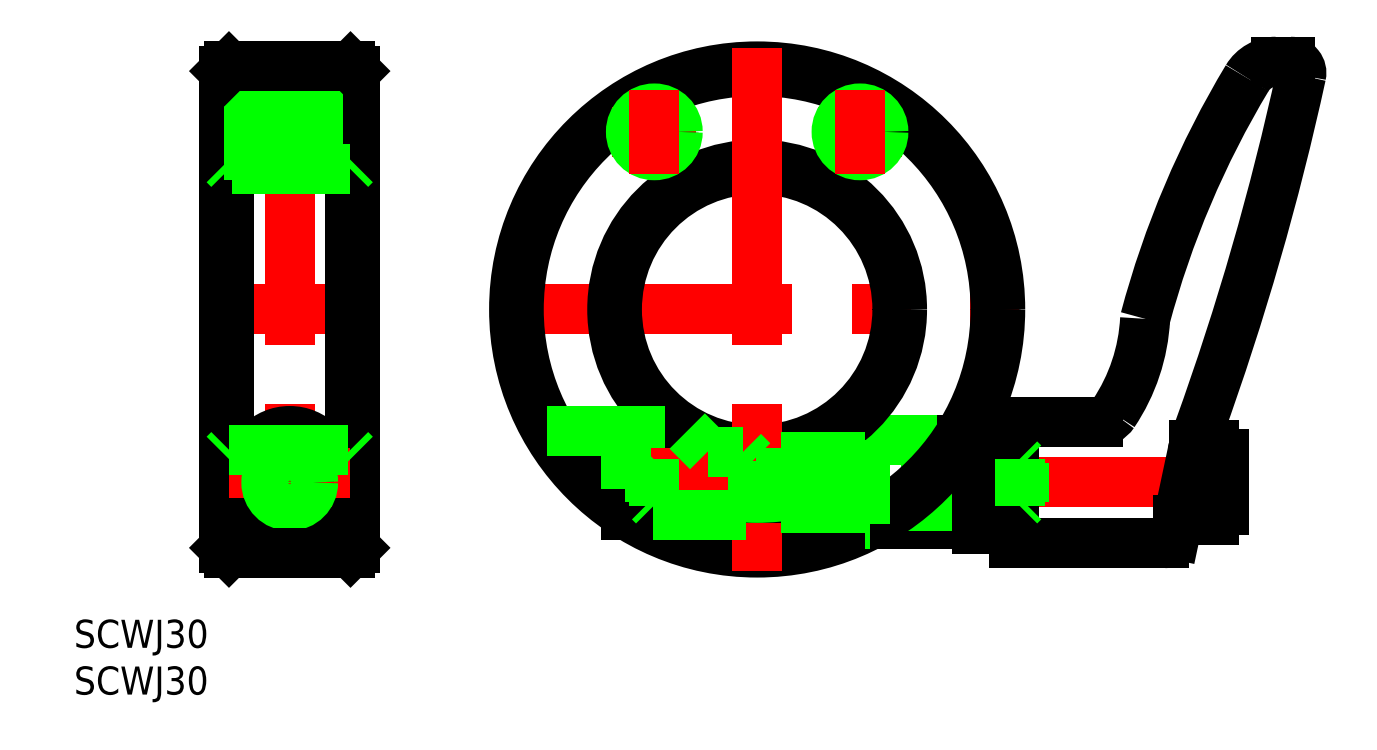
<metadata>
{"format":"dxf","ext":"dxf","renderer":"ezdxf+matplotlib","layout":"modelspace","background":"white","min_lineweight":24,"dpi":150}
</metadata>
<code>
0
SECTION
2
ENTITIES
0
TEXT
8
0
10
-73.08
20
-41.19
30
0
40
3
1
SCWJ30
0
TEXT
8
0
10
-73.08
20
-36.19
30
0
40
3
1
SCWJ30
0
LINE
8
CENTER
10
-41
20
19
30
0
11
-59
21
19
31
0
0
LINE
8
CENTER
10
-41
20
0
30
0
11
-59
21
0
31
0
0
LINE
8
CENTER
10
-28
20
0
30
0
11
28
21
0
31
0
0
LINE
8
CENTER
10
6.5
20
19
30
0
11
15.5
21
19
31
0
0
LINE
8
CENTER
10
51.9
20
-18.5
30
0
11
-15.98
21
-18.5
31
0
0
LINE
8
0
10
12.12
20
-23
30
0
11
23.5
21
-23
31
0
0
LINE
8
0
10
11.5
20
-14
30
0
11
21.91
21
-14
31
0
0
LINE
8
0
10
28.07
20
-16
30
0
11
-13.98
21
-16
31
0
0
LINE
8
0
10
28.5
20
-16.43
30
0
11
-13.98
21
-16.43
31
0
0
LINE
8
0
10
28.5
20
-20.57
30
0
11
-13.98
21
-20.57
31
0
0
LINE
8
0
10
28.07
20
-21
30
0
11
-13.98
21
-21
31
0
0
CIRCLE
8
0
10
2.84e-14
20
0
30
0
40
15
0
CIRCLE
8
0
10
2.84e-14
20
0
30
0
40
15.5
0
CIRCLE
8
0
10
2.84e-14
20
0
30
0
40
25.5
0
CIRCLE
8
0
10
2.84e-14
20
0
30
0
40
26
0
LINE
8
CENTER
10
2.84e-14
20
28
30
0
11
2.84e-14
21
-28
31
0
0
LINE
8
CENTER
10
-50
20
28
30
0
11
-50
21
-28
31
0
0
LINE
8
0
10
-43.5
20
-26
30
0
11
-43.5
21
26
31
0
0
LINE
8
0
10
-56.5
20
26
30
0
11
-56.5
21
-26
31
0
0
LINE
8
0
10
-57
20
25.5
30
0
11
-57
21
-25.5
31
0
0
LINE
8
0
10
-43
20
25.5
30
0
11
-43
21
-25.5
31
0
0
LINE
8
0
10
-22.52
20
-13
30
0
11
-7.483
21
-13
31
0
0
CIRCLE
8
0
10
-50
20
-17.5
30
0
40
4.5
0
LINE
8
CENTER
10
-54.5
20
-18.5
30
0
11
-45.5
21
-18.5
31
0
0
LINE
8
CENTER
10
-43.5
20
-17.5
30
0
11
-56.5
21
-17.5
31
0
0
CIRCLE
8
0
10
-50
20
-18.5
30
0
40
2.067
0
CIRCLE
8
0
10
-50
20
-18.5
30
0
40
2.5
0
LINE
8
0
10
-56.5
20
-15
30
0
11
-43.5
21
-15
31
0
0
LINE
8
0
10
-43.5
20
-26
30
0
11
-56.5
21
-26
31
0
0
LINE
8
0
10
-56.5
20
-26
30
0
11
-57
21
-25.5
31
0
0
LINE
8
0
10
-57
20
-15.5
30
0
11
-56.5
21
-15
31
0
0
LINE
8
0
10
-43
20
-25.5
30
0
11
-43.5
21
-26
31
0
0
LINE
8
0
10
-43
20
-15.5
30
0
11
-43.5
21
-15
31
0
0
LINE
8
CENTER
10
-15.98
20
-17.5
30
0
11
1.517
21
-17.5
31
0
0
LINE
8
0
10
-13.86
20
-22
30
0
11
2.5
21
-22
31
0
0
LINE
8
0
10
-5.283
20
-15.2
30
0
11
-1.483
21
-15.2
31
0
0
LINE
8
0
10
-13.98
20
-13
30
0
11
-13.98
21
-21.92
31
0
0
LINE
8
0
10
-7.483
20
-13
30
0
11
-5.283
21
-15.2
31
0
0
LINE
8
0
10
-13.98
20
-21.92
30
0
11
-13.98
21
-22
31
0
0
LINE
8
0
10
-13.98
20
-22
30
0
11
-13.86
21
-22
31
0
0
LINE
8
0
10
-11.07
20
-21
30
0
11
-11.07
21
-16
31
0
0
LINE
8
0
10
-11.5
20
-20.57
30
0
11
-11.5
21
-16.43
31
0
0
LINE
8
0
10
-11.07
20
-21
30
0
11
-11.5
21
-20.57
31
0
0
LINE
8
0
10
-11.5
20
-16.43
30
0
11
-11.07
21
-16
31
0
0
LINE
8
0
10
11.5
20
-21.25
30
0
11
2.5
21
-21.25
31
0
0
LINE
8
0
10
11.5
20
-15.75
30
0
11
2.5
21
-15.75
31
0
0
LINE
8
0
10
-0.4833
20
-16.2
30
0
11
-0.4833
21
-22
31
0
0
LINE
8
0
10
-0.4833
20
-16.2
30
0
11
-1.483
21
-15.2
31
0
0
LINE
8
0
10
2.5
20
-14.79
30
0
11
2.5
21
-22
31
0
0
LINE
8
0
10
11.5
20
-14
30
0
11
11.5
21
-23
31
0
0
LINE
8
0
10
11.5
20
-23
30
0
11
12.12
21
-23
31
0
0
LINE
8
0
10
-57
20
21.5
30
0
11
-43
21
21.5
31
0
0
LINE
8
0
10
-57
20
21.07
30
0
11
-43
21
21.07
31
0
0
LINE
8
0
10
-57
20
16.5
30
0
11
-43
21
16.5
31
0
0
LINE
8
0
10
-57
20
16.93
30
0
11
-43
21
16.93
31
0
0
LINE
8
0
10
-43.5
20
15
30
0
11
-56.5
21
15
31
0
0
LINE
8
0
10
-56.5
20
26
30
0
11
-43.5
21
26
31
0
0
LINE
8
0
10
-56.5
20
15
30
0
11
-57
21
15.5
31
0
0
LINE
8
0
10
-57
20
25.5
30
0
11
-56.5
21
26
31
0
0
LINE
8
0
10
-43
20
15.5
30
0
11
-43.5
21
15
31
0
0
LINE
8
0
10
-43.5
20
26
30
0
11
-43
21
25.5
31
0
0
LINE
8
CENTER
10
-15.5
20
19
30
0
11
-6.5
21
19
31
0
0
CIRCLE
8
0
10
-11
20
19
30
0
40
2.067
0
CIRCLE
8
0
10
-11
20
19
30
0
40
2.5
0
LINE
8
CENTER
10
-11
20
14.5
30
0
11
-11
21
23.5
31
0
0
CIRCLE
8
0
10
11
20
19
30
0
40
2.067
0
CIRCLE
8
0
10
11
20
19
30
0
40
2.5
0
LINE
8
CENTER
10
11
20
14.5
30
0
11
11
21
23.5
31
0
0
ARC
8
0
10
-234.9
20
89.06
30
0
40
300
50
340.2
51
347.7
0
ARC
8
0
10
138.1
20
-26.79
30
0
40
100
50
149
51
165.1
0
LINE
8
0
10
43.53
20
-25
30
0
11
27.5
21
-25
31
0
0
LINE
8
0
10
36.47
20
-12
30
0
11
27.5
21
-12
31
0
0
LINE
8
0
10
27.5
20
-25
30
0
11
27.5
21
-12
31
0
0
LINE
8
0
10
27.5
20
-13.5
30
0
11
23.5
21
-13.5
31
0
0
LINE
8
0
10
27.5
20
-23.5
30
0
11
23.5
21
-23.5
31
0
0
LINE
8
0
10
23.5
20
-23.5
30
0
11
23.5
21
-13.5
31
0
0
LINE
8
0
10
21.91
20
-14
30
0
11
23.5
21
-14
31
0
0
LINE
8
0
10
28.07
20
-21
30
0
11
28.5
21
-20.57
31
0
0
LINE
8
0
10
28.5
20
-16.43
30
0
11
28.07
21
-16
31
0
0
LINE
8
0
10
28.07
20
-21
30
0
11
28.07
21
-16
31
0
0
LINE
8
0
10
28.5
20
-20.57
30
0
11
28.5
21
-16.43
31
0
0
ARC
8
0
10
66.11
20
-19.52
30
0
40
20
50
160.2
51
168
0
LINE
8
0
10
45.03
20
-22.5
30
0
11
48.9
21
-22.5
31
0
0
LINE
8
0
10
44.7
20
-24.05
30
0
11
46.55
21
-15.36
31
0
0
ARC
8
0
10
43.53
20
-23.8
30
0
40
1.2
50
270
51
348
0
LINE
8
0
10
49.9
20
-21.5
30
0
11
49.9
21
-15.5
31
0
0
ARC
8
0
10
48.9
20
-21.5
30
0
40
1
50
270
51
0
0
LINE
8
0
10
48.9
20
-14.5
30
0
11
46.75
21
-14.5
31
0
0
ARC
8
0
10
48.9
20
-15.5
30
0
40
1
50
0
51
90
0
ARC
8
0
10
21.53
20
0.0357
30
0
40
20
50
326.1
51
357
0
ARC
8
0
10
36.47
20
-10
30
0
40
2
50
270
51
326.1
0
ARC
8
0
10
57.01
20
25.3
30
0
40
1.2
50
347.7
51
90
0
ARC
8
0
10
55.51
20
22.9
30
0
40
3.6
50
90
51
149
0
LINE
8
0
10
57.01
20
26.5
30
0
11
55.51
21
26.5
31
0
0
ENDSEC
0
EOF

</code>
